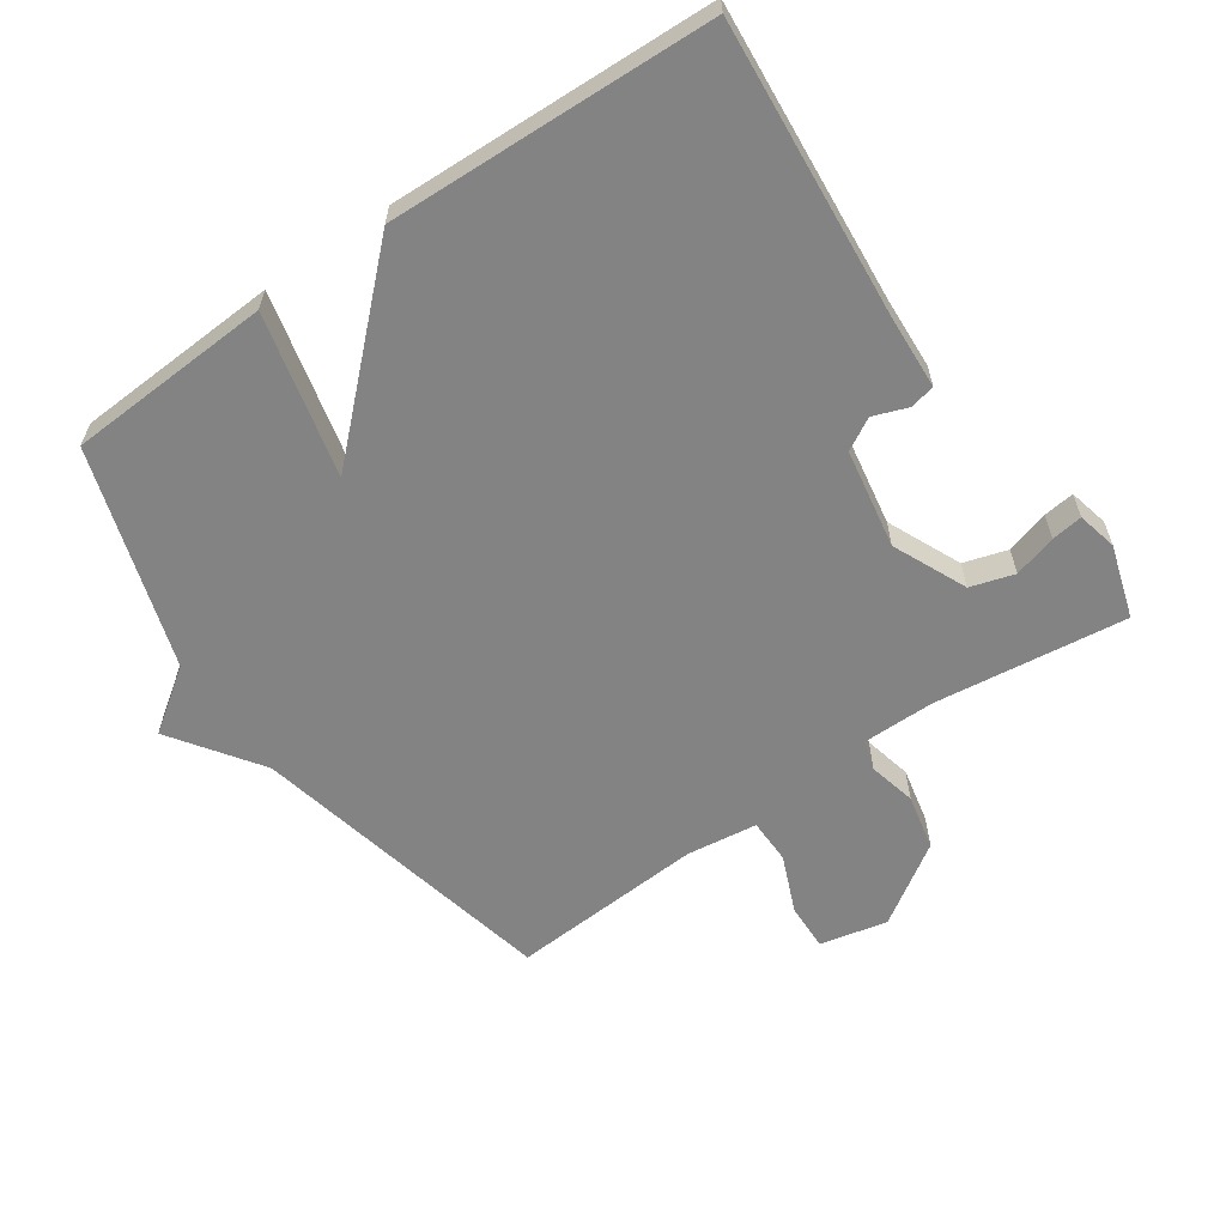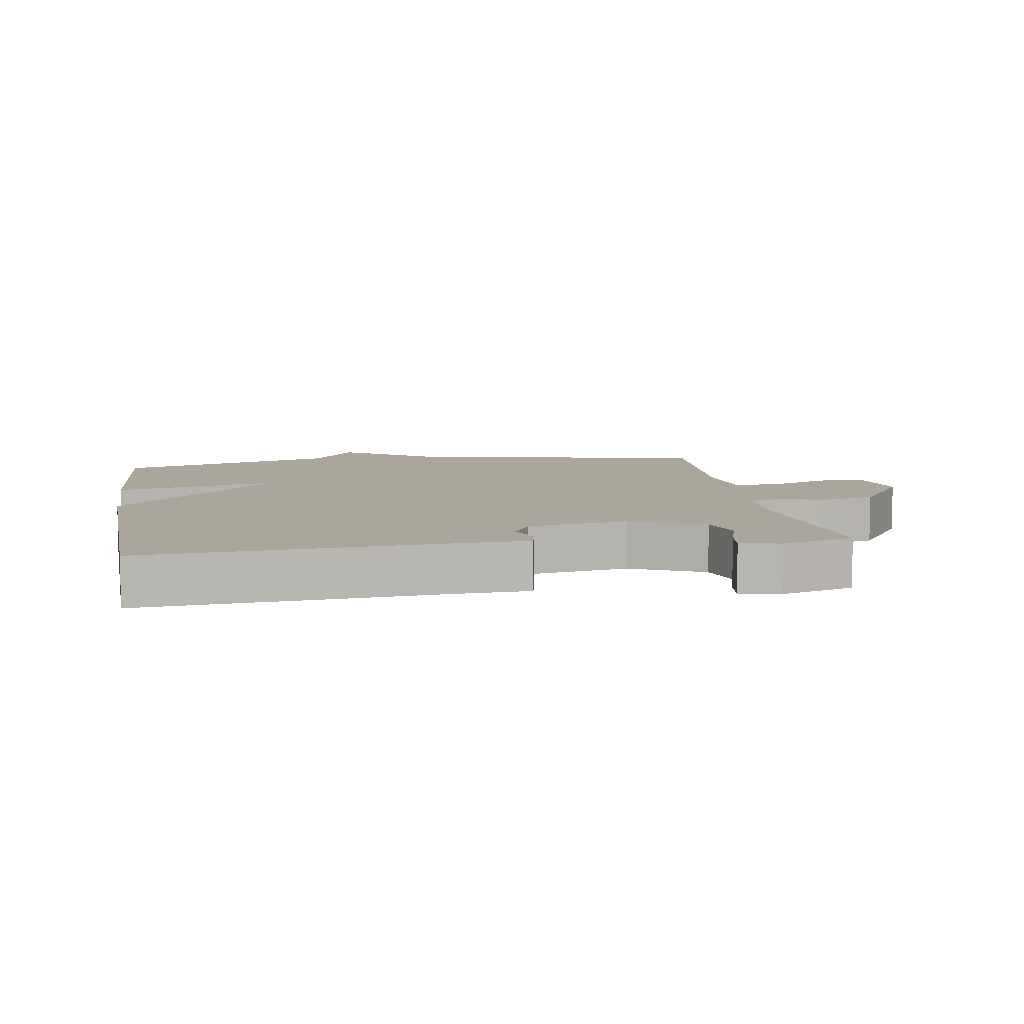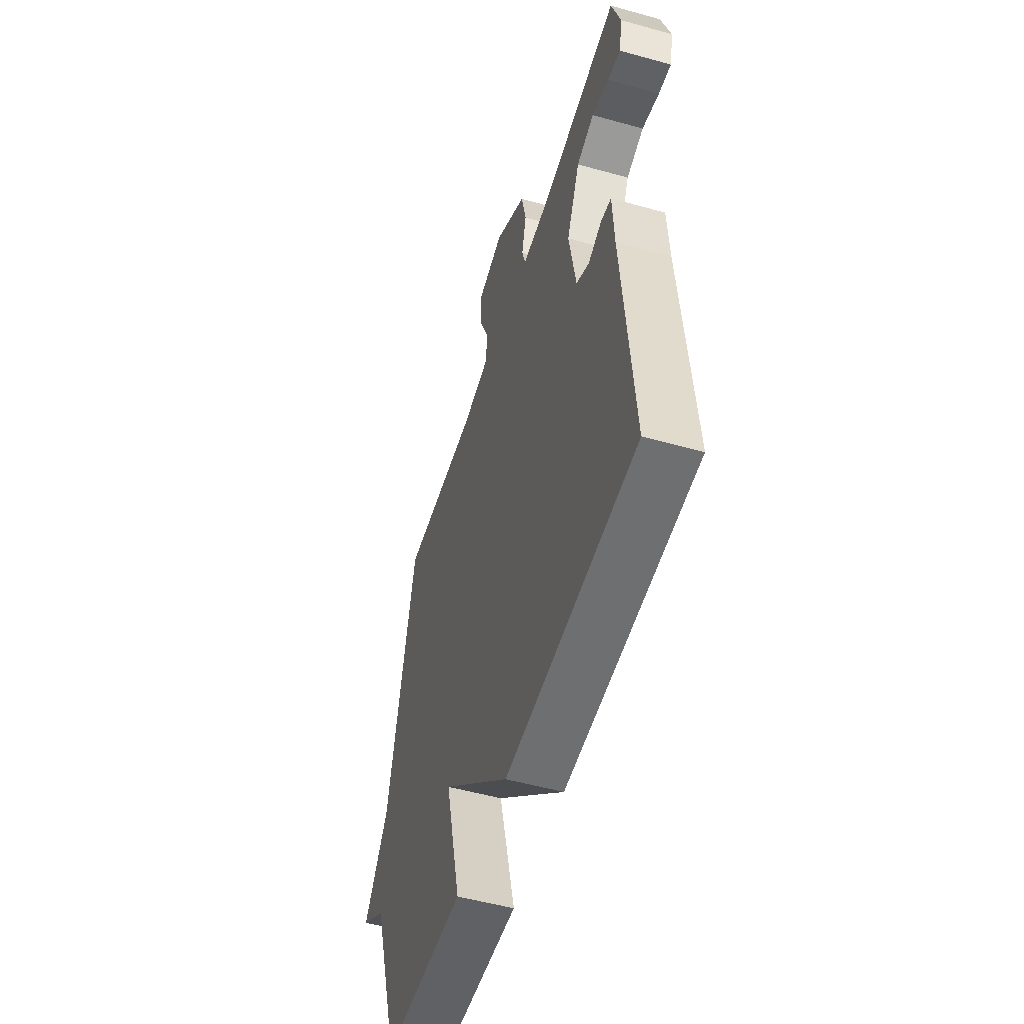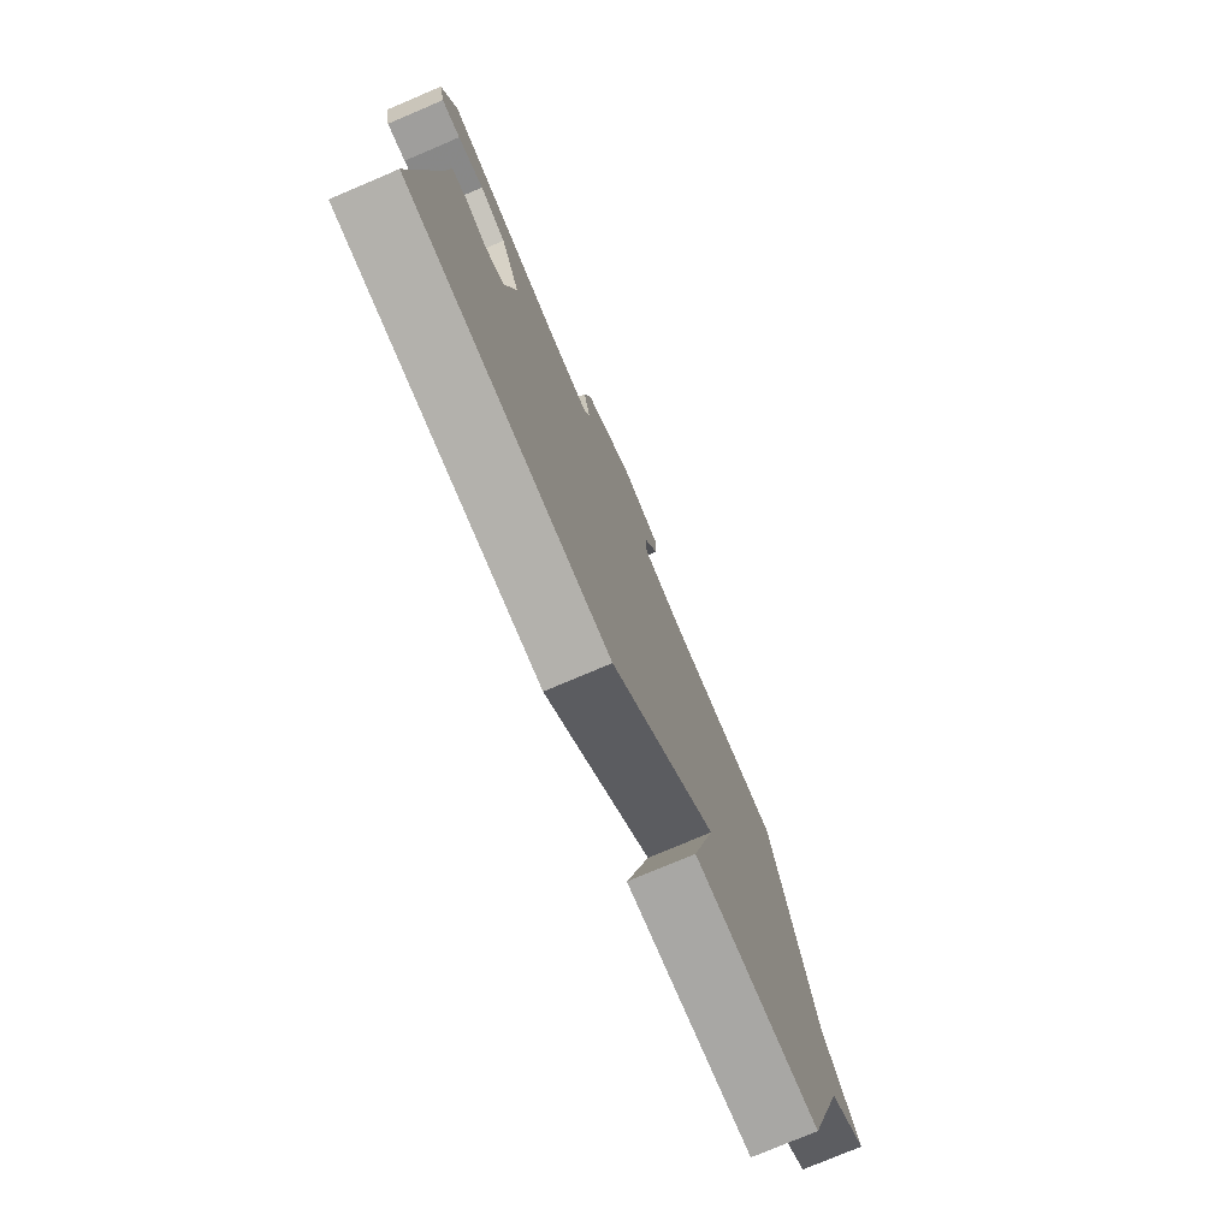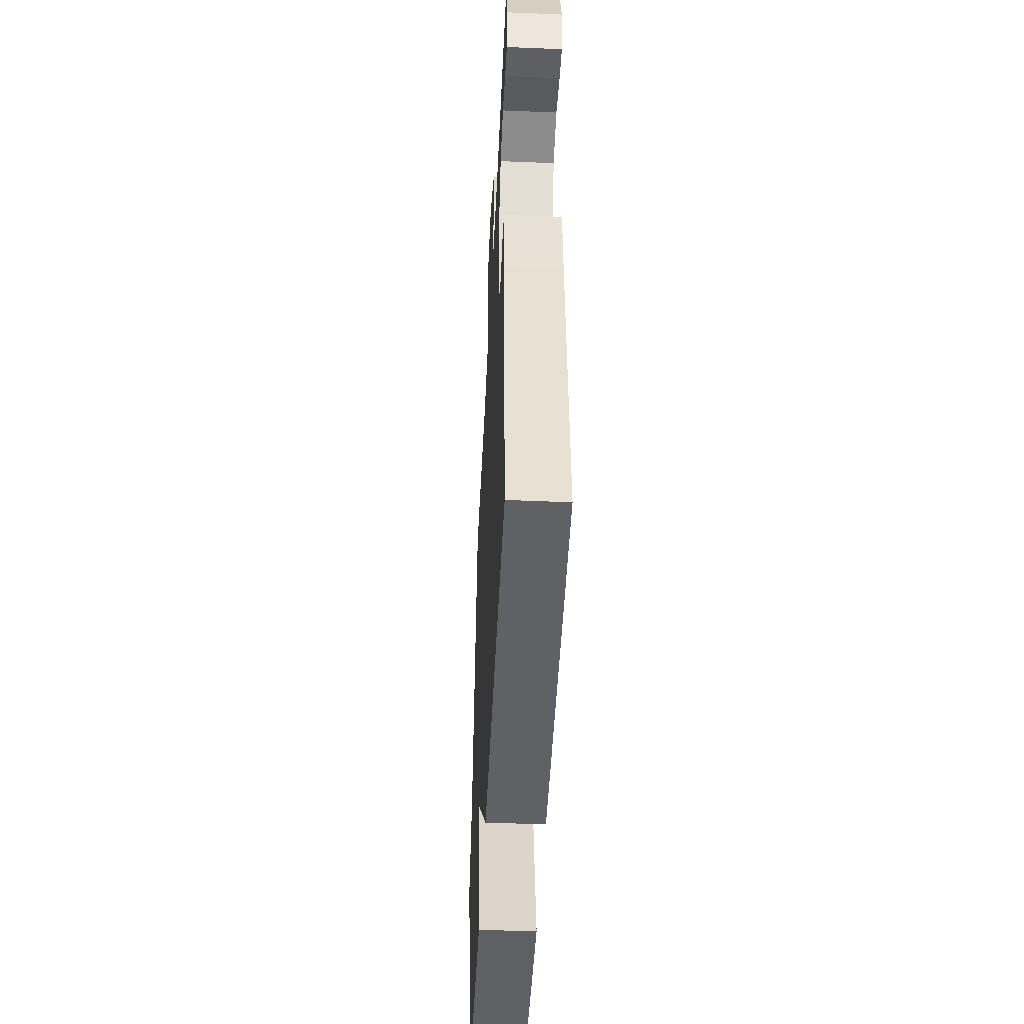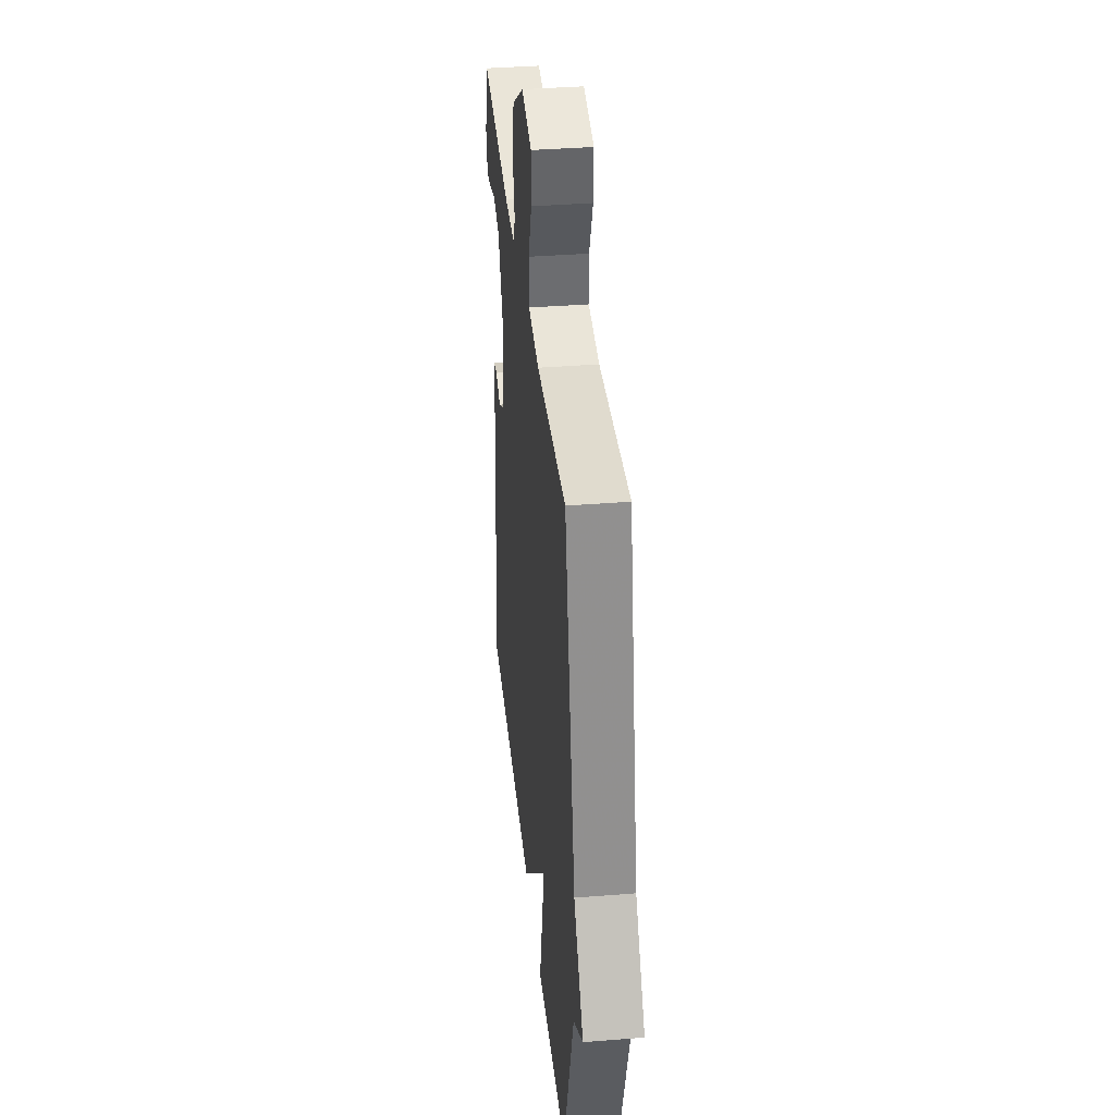
<metadata>
{"format":"obj","ext":"obj","renderer":"f3d","projection":"perspective","resolution":1024,"background":"white","views":[{"elev":-61.0,"azim":-145.4,"up":"+Y"},{"elev":7.9,"azim":-99.0,"up":"+Y"},{"elev":-52.6,"azim":-106.7,"up":"+Z"},{"elev":-77.3,"azim":-67.1,"up":"+Z"},{"elev":-47.3,"azim":-92.7,"up":"+Z"},{"elev":37.2,"azim":84.1,"up":"+Z"}]}
</metadata>
<code>
v -0.5 0.07 0.5
v -0.21 0.07 0.464
v -0.1 0.07 0.464
v -0.087 0.07 0.509
v -0.104 0.07 0.581
v -0.086 0.07 0.665
v 0.034 0.07 0.744
v 0.136 0.07 0.722
v 0.134 0.07 0.65
v 0.098 0.07 0.563
v 0.099 0.07 0.495
v 0.206 0.07 0.481
v 0.5 0.07 0.5
v 0.604 0.07 0.031
v 0.698 0.07 -0.103
v 0.604 0.07 -0.169
v 0.5 0.07 -0.5
v 0.191 0.07 -0.517
v 0.249 0.07 -0.271
v -0.009 0.07 -0.517
v -0.5 0.07 -0.5
v -0.462 0.07 -0.054
v -0.456 0.07 0.058
v -0.418 0.07 0.066
v -0.366 0.07 0.047
v -0.318 0.07 0.074
v -0.292 0.07 0.224
v -0.342 0.07 0.335
v -0.408 0.07 0.355
v -0.473 0.07 0.336
v -0.52 0.07 0.33
v -0.534 0.07 0.39
v -0.5 0 0.5
v -0.21 0 0.464
v -0.1 0 0.464
v -0.087 0 0.509
v -0.104 0 0.581
v -0.086 0 0.665
v 0.034 0 0.744
v 0.136 0 0.722
v 0.134 0 0.65
v 0.098 0 0.563
v 0.099 0 0.495
v 0.206 0 0.481
v 0.5 0 0.5
v 0.604 0 0.031
v 0.698 0 -0.103
v 0.604 0 -0.169
v 0.5 0 -0.5
v 0.191 0 -0.517
v 0.249 0 -0.271
v -0.009 0 -0.517
v -0.5 0 -0.5
v -0.462 0 -0.054
v -0.456 0 0.058
v -0.418 0 0.066
v -0.366 0 0.047
v -0.318 0 0.074
v -0.292 0 0.224
v -0.342 0 0.335
v -0.408 0 0.355
v -0.473 0 0.336
v -0.52 0 0.33
v -0.534 0 0.39
f 32 1 2
f 31 32 2
f 30 31 2
f 29 30 2
f 28 29 2 3
f 27 28 3
f 26 27 3
f 22 23 24 25
f 22 25 26
f 21 22 26
f 20 21 26
f 19 20 26
f 16 17 18 19
f 19 26 3
f 16 19 3
f 15 16 3
f 14 15 3
f 12 13 14
f 14 3 4
f 12 14 4
f 11 12 4
f 8 9 10
f 7 8 10
f 6 7 10
f 5 6 10
f 4 5 10
f 4 10 11
f 34 33 64
f 34 64 63
f 34 63 62
f 34 62 61
f 35 34 61 60
f 35 60 59
f 35 59 58
f 57 56 55 54
f 58 57 54
f 58 54 53
f 58 53 52
f 58 52 51
f 51 50 49 48
f 35 58 51
f 35 51 48
f 35 48 47
f 35 47 46
f 46 45 44
f 36 35 46
f 36 46 44
f 36 44 43
f 42 41 40
f 42 40 39
f 42 39 38
f 42 38 37
f 42 37 36
f 43 42 36
f 1 33 34 2
f 2 34 35 3
f 3 35 36 4
f 4 36 37 5
f 5 37 38 6
f 6 38 39 7
f 7 39 40 8
f 8 40 41 9
f 9 41 42 10
f 10 42 43 11
f 11 43 44 12
f 12 44 45 13
f 13 45 46 14
f 14 46 47 15
f 15 47 48 16
f 16 48 49 17
f 17 49 50 18
f 18 50 51 19
f 19 51 52 20
f 20 52 53 21
f 21 53 54 22
f 22 54 55 23
f 23 55 56 24
f 24 56 57 25
f 25 57 58 26
f 26 58 59 27
f 27 59 60 28
f 28 60 61 29
f 29 61 62 30
f 30 62 63 31
f 31 63 64 32
f 32 64 33 1

</code>
